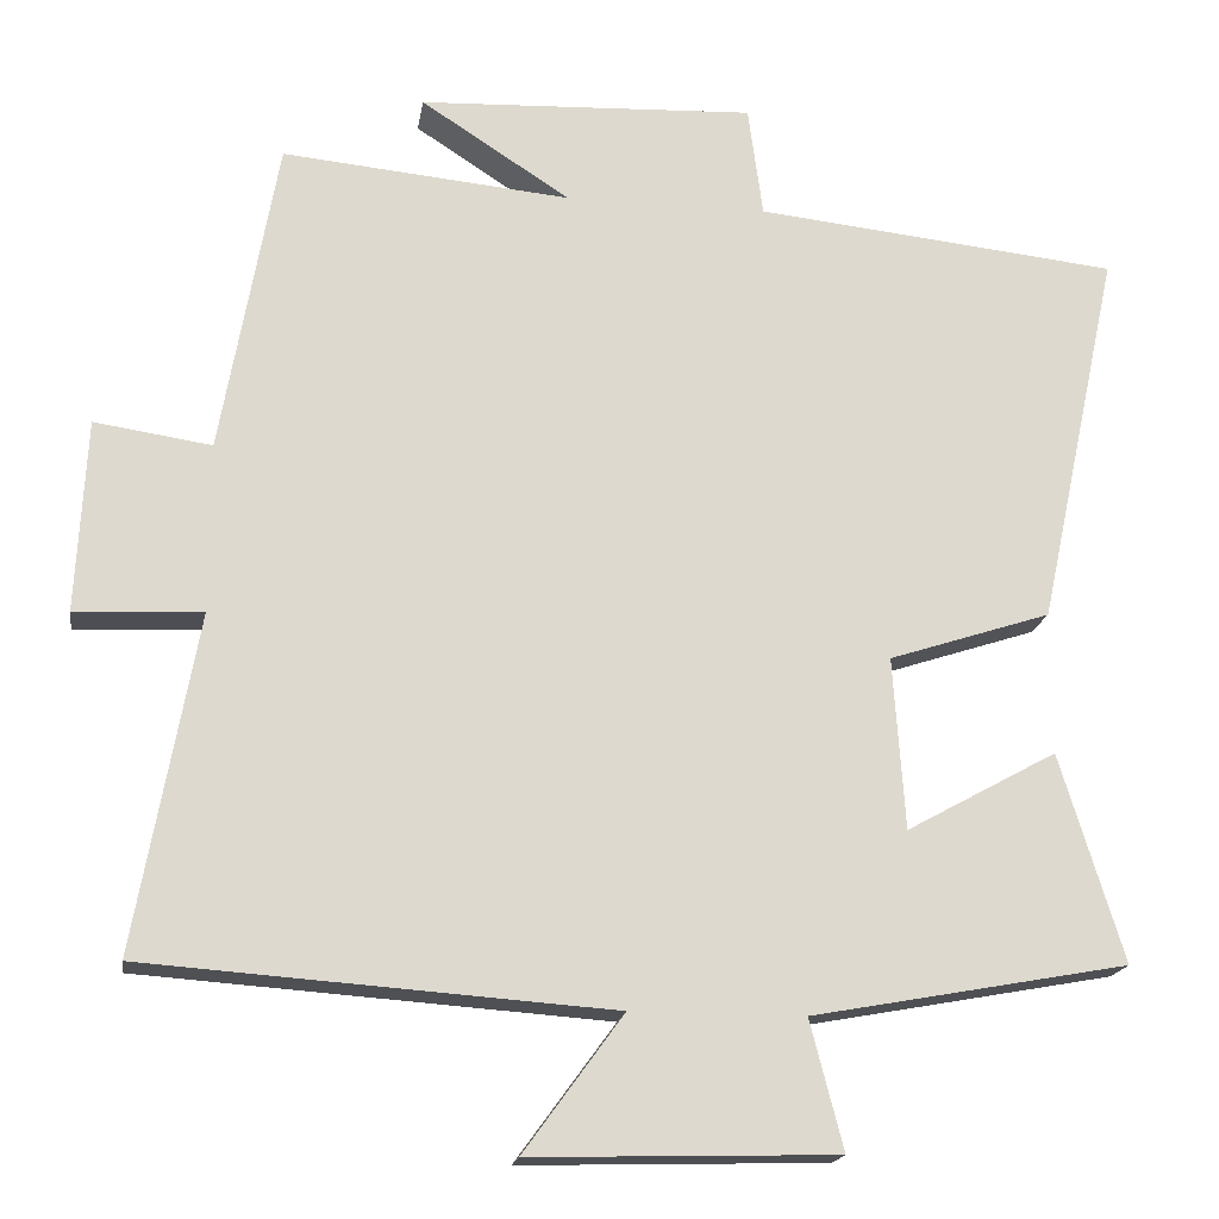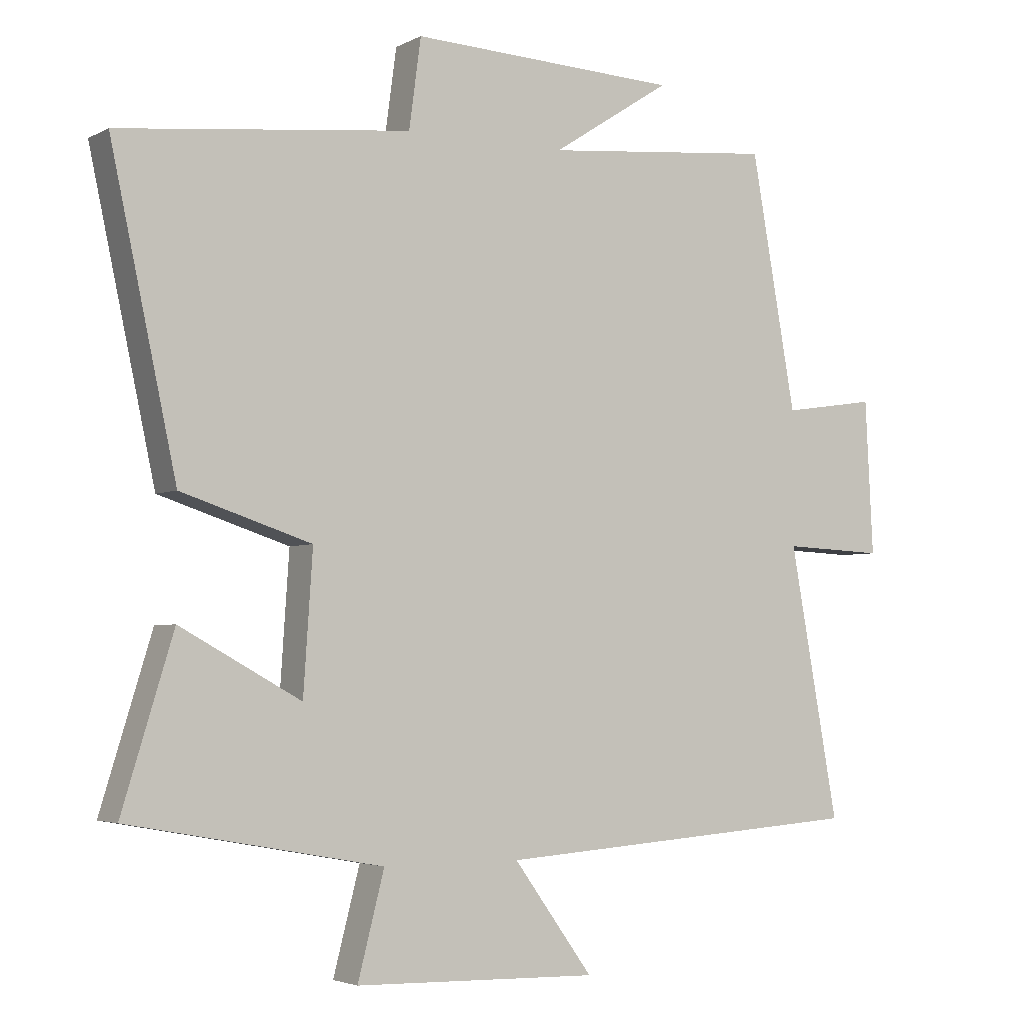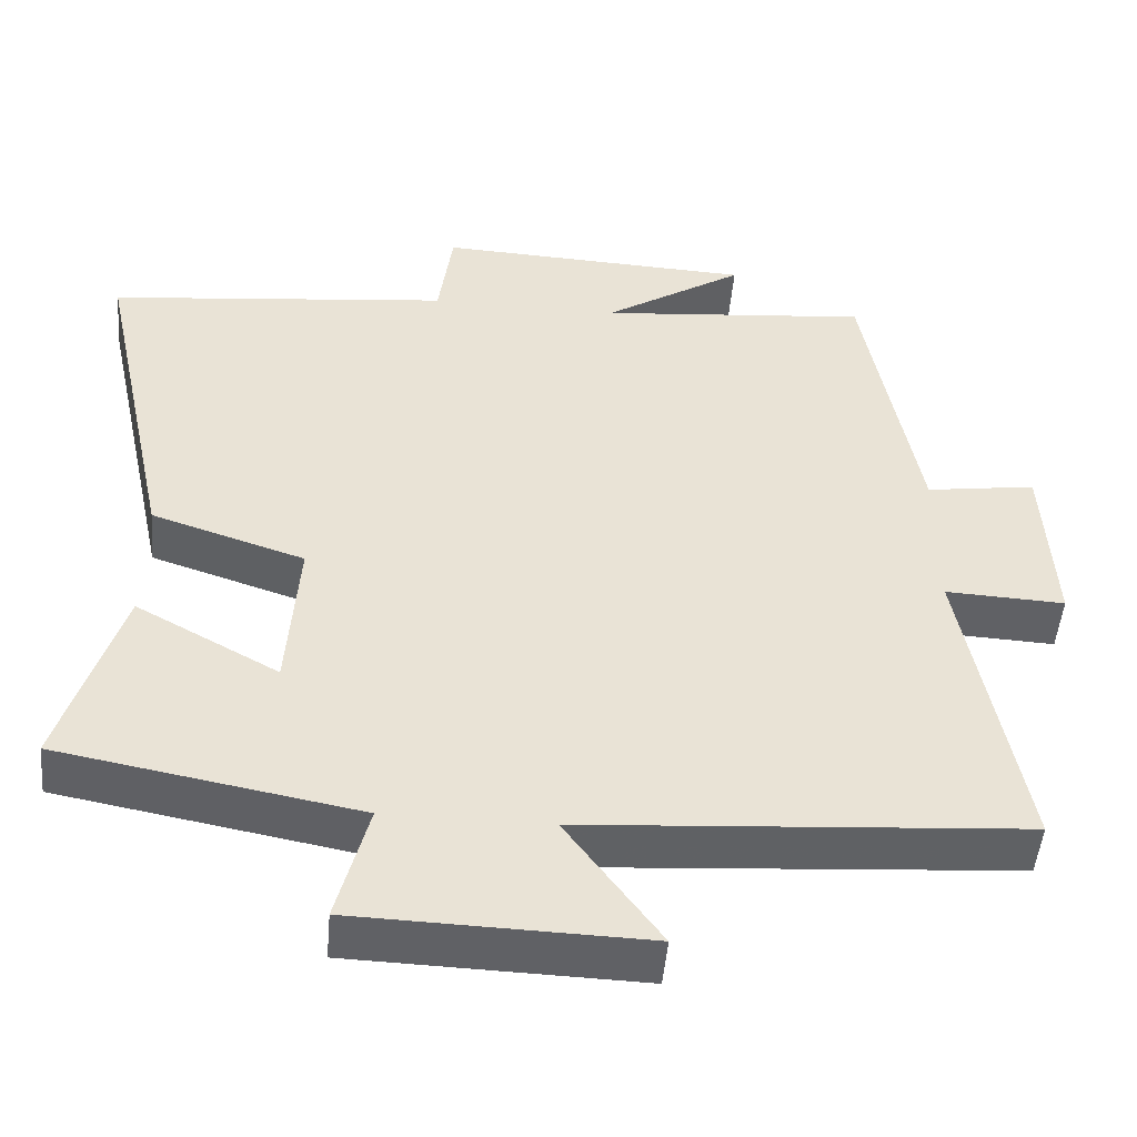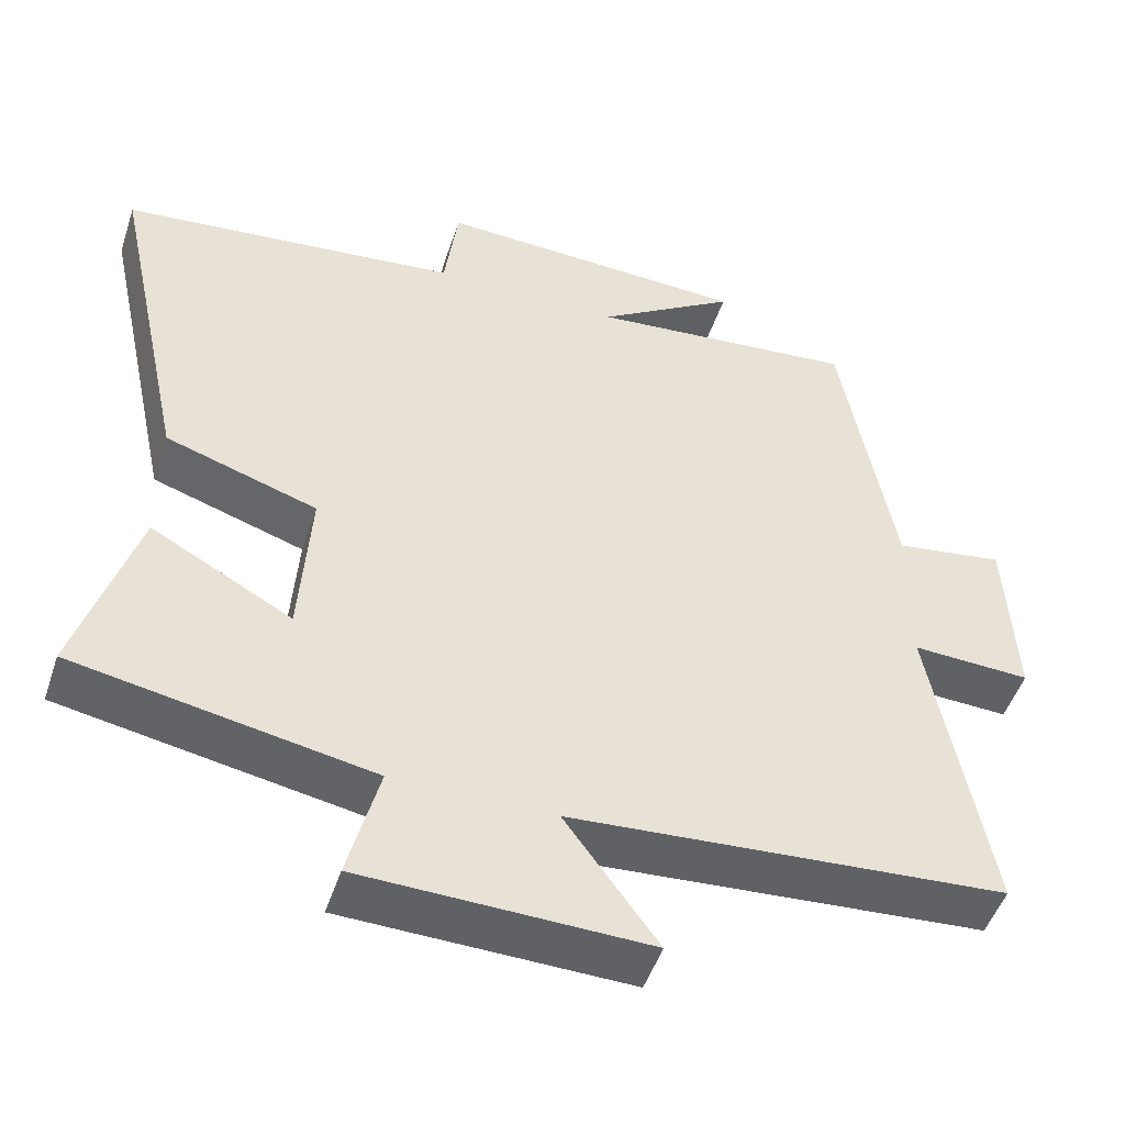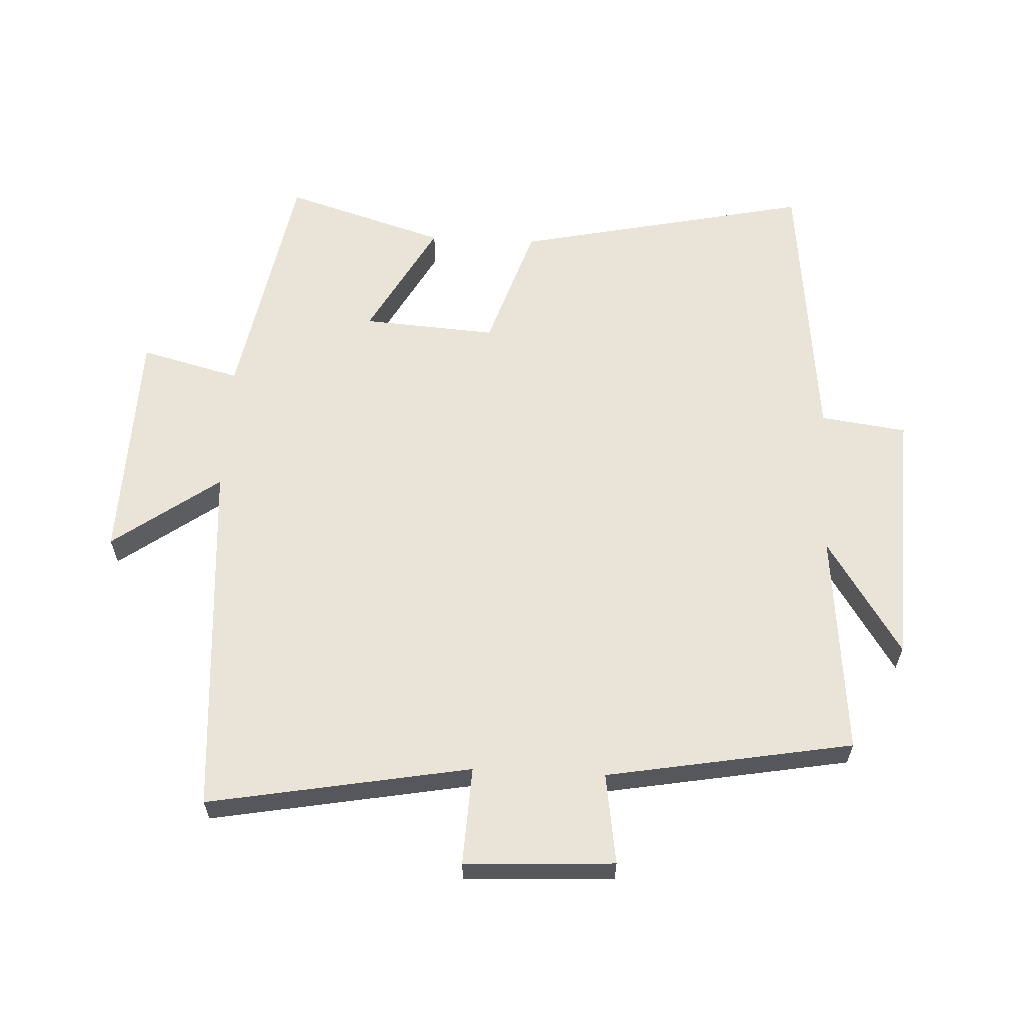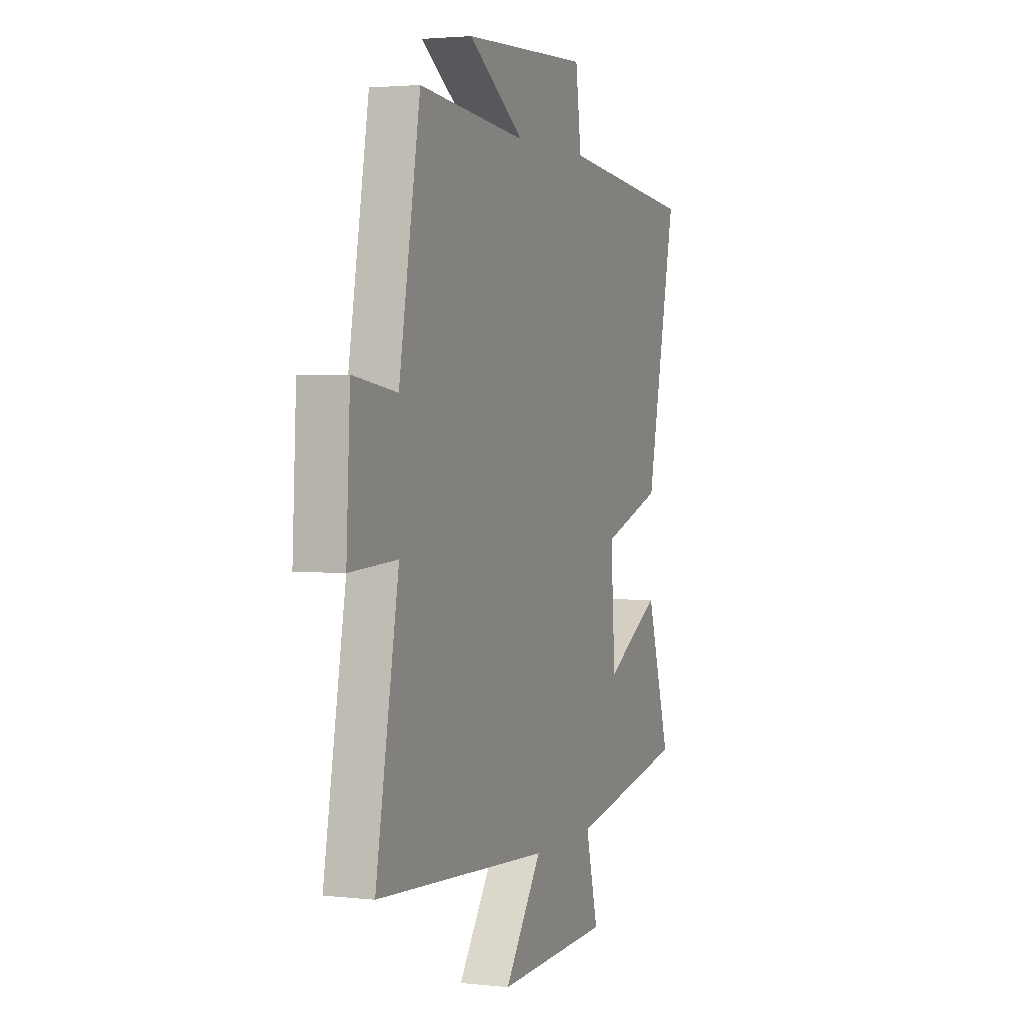
<metadata>
{"format":"obj","ext":"obj","renderer":"f3d","projection":"perspective","resolution":1024,"background":"white","views":[{"elev":-18.0,"azim":-8.8,"up":"+Z"},{"elev":-3.6,"azim":148.4,"up":"+Z"},{"elev":-49.3,"azim":175.0,"up":"+Z"},{"elev":-49.1,"azim":161.9,"up":"+Z"},{"elev":61.2,"azim":-87.2,"up":"+Y"},{"elev":2.6,"azim":-68.8,"up":"+Z"}]}
</metadata>
<code>
v 0.577 0.07 -0.43
v 0.195 0.07 -0.5
v 0.235 0.07 -0.655
v -0.133 0.07 -0.665
v -0.013 0.07 -0.5
v -0.574 0.07 -0.46
v -0.5 0.07 -0.053
v -0.653 0.07 -0.06
v -0.641 0.07 0.172
v -0.5 0.07 0.151
v -0.432 0.07 0.533
v -0.084 0.07 0.5
v -0.264 0.07 0.616
v 0.142 0.07 0.634
v 0.16 0.07 0.5
v 0.599 0.07 0.453
v 0.5 0.07 -0.007
v 0.304 0.07 -0.071
v 0.318 0.07 -0.279
v 0.5 0.07 -0.179
v 0.577 0 -0.43
v 0.195 0 -0.5
v 0.235 0 -0.655
v -0.133 0 -0.665
v -0.013 0 -0.5
v -0.574 0 -0.46
v -0.5 0 -0.053
v -0.653 0 -0.06
v -0.641 0 0.172
v -0.5 0 0.151
v -0.432 0 0.533
v -0.084 0 0.5
v -0.264 0 0.616
v 0.142 0 0.634
v 0.16 0 0.5
v 0.599 0 0.453
v 0.5 0 -0.007
v 0.304 0 -0.071
v 0.318 0 -0.279
v 0.5 0 -0.179
f 19 20 1 2
f 18 19 2
f 15 16 17 18
f 15 18 2
f 12 13 14 15
f 12 15 2
f 10 11 12 2
f 7 8 9 10
f 7 10 2 3
f 5 6 7
f 5 7 3
f 3 4 5
f 22 21 40 39
f 22 39 38
f 38 37 36 35
f 22 38 35
f 35 34 33 32
f 22 35 32
f 22 32 31 30
f 30 29 28 27
f 23 22 30 27
f 27 26 25
f 23 27 25
f 25 24 23
f 1 21 22 2
f 2 22 23 3
f 3 23 24 4
f 4 24 25 5
f 5 25 26 6
f 6 26 27 7
f 7 27 28 8
f 8 28 29 9
f 9 29 30 10
f 10 30 31 11
f 11 31 32 12
f 12 32 33 13
f 13 33 34 14
f 14 34 35 15
f 15 35 36 16
f 16 36 37 17
f 17 37 38 18
f 18 38 39 19
f 19 39 40 20
f 20 40 21 1

</code>
